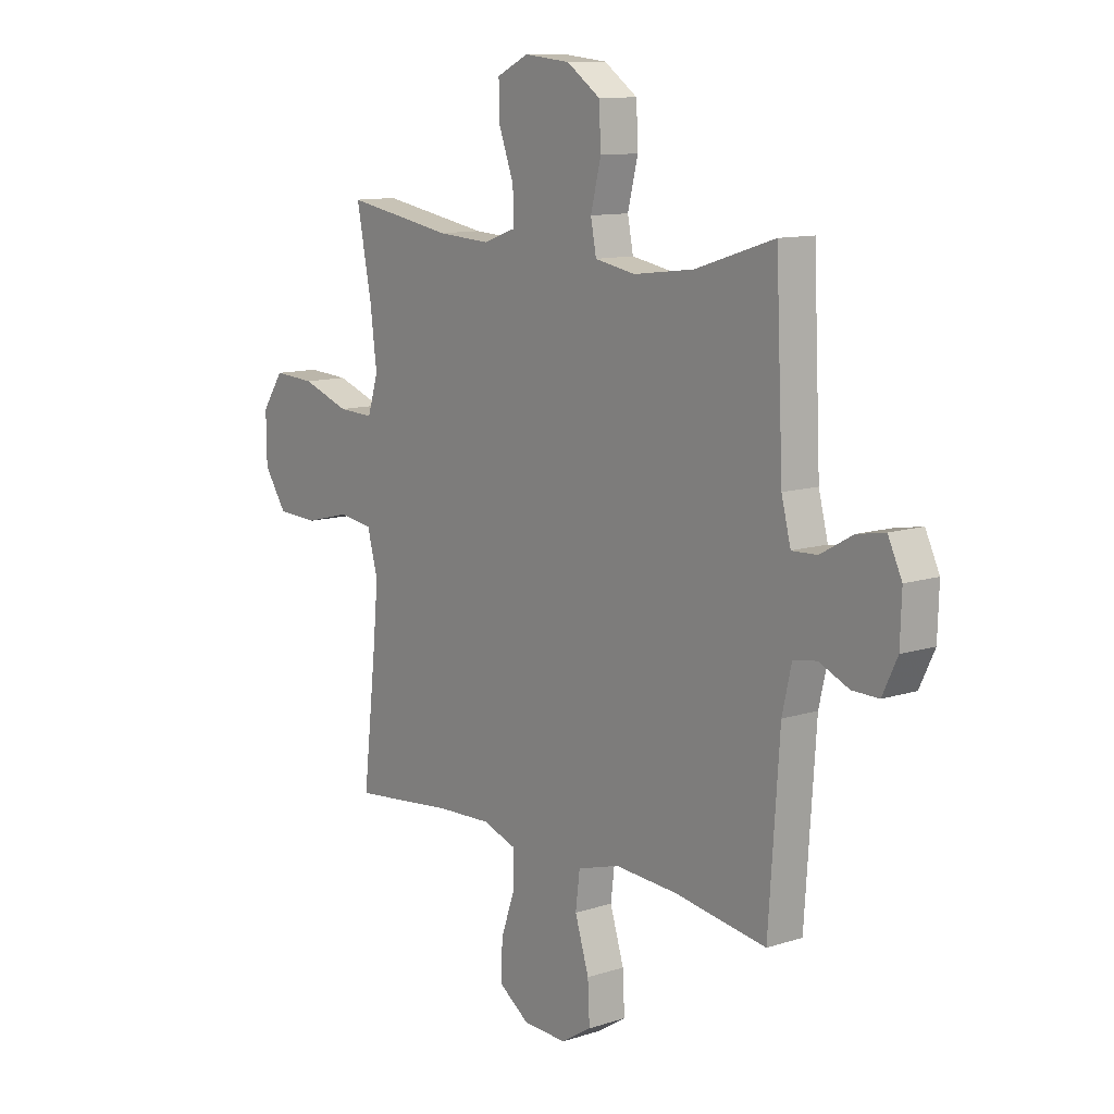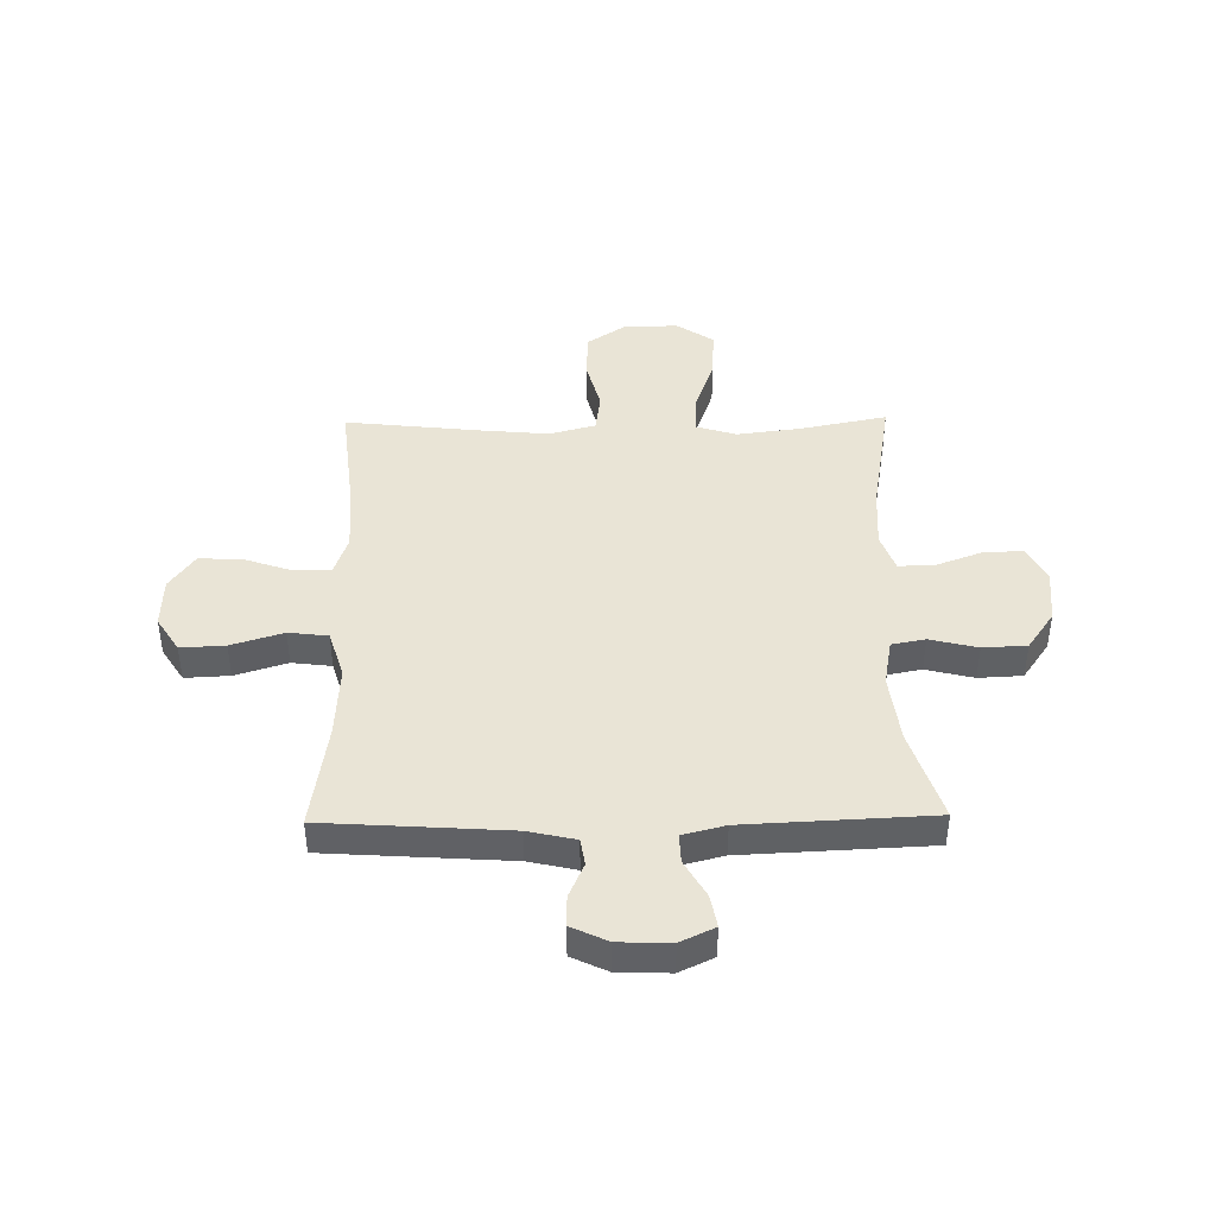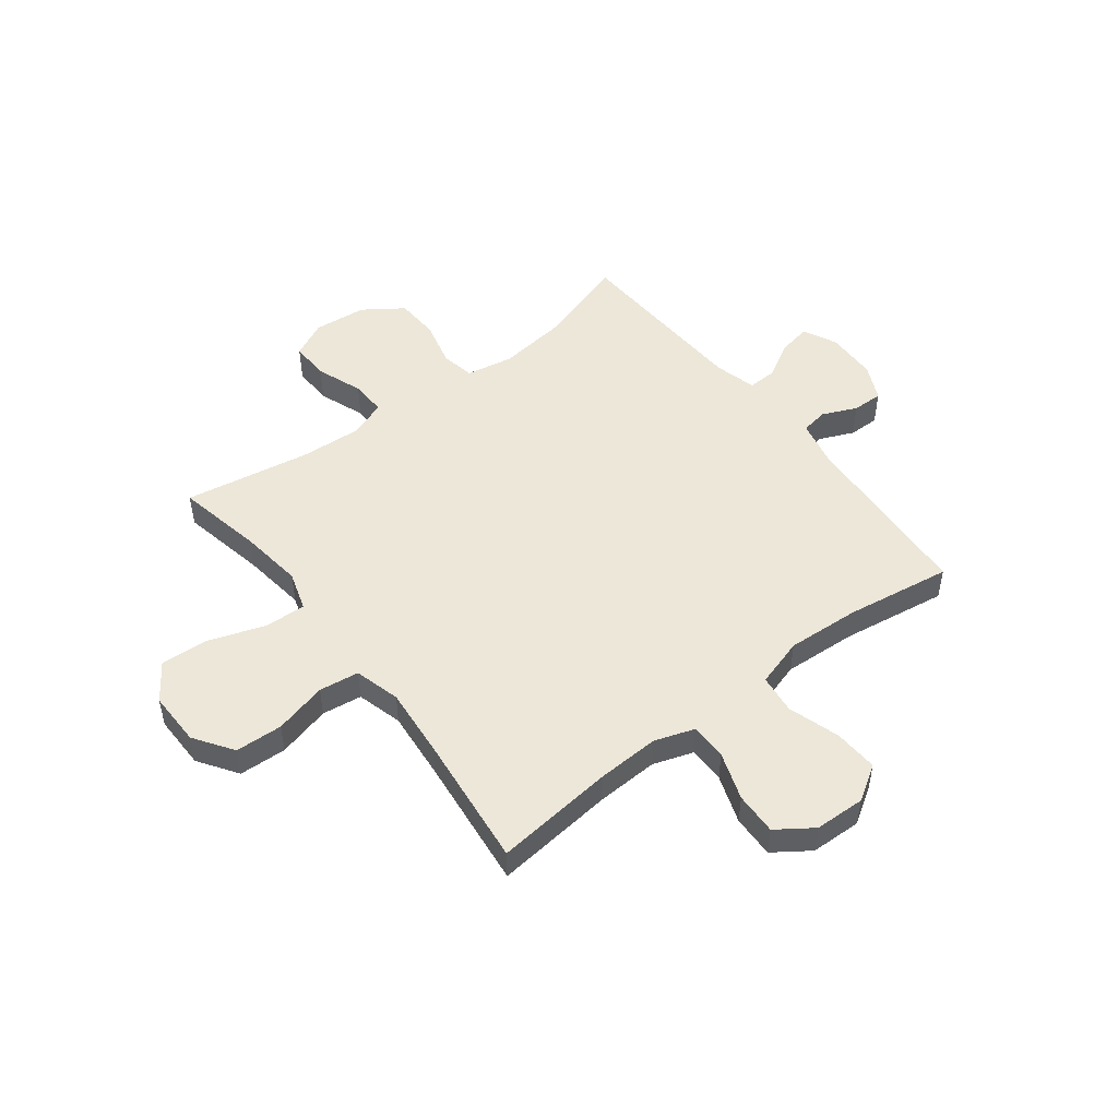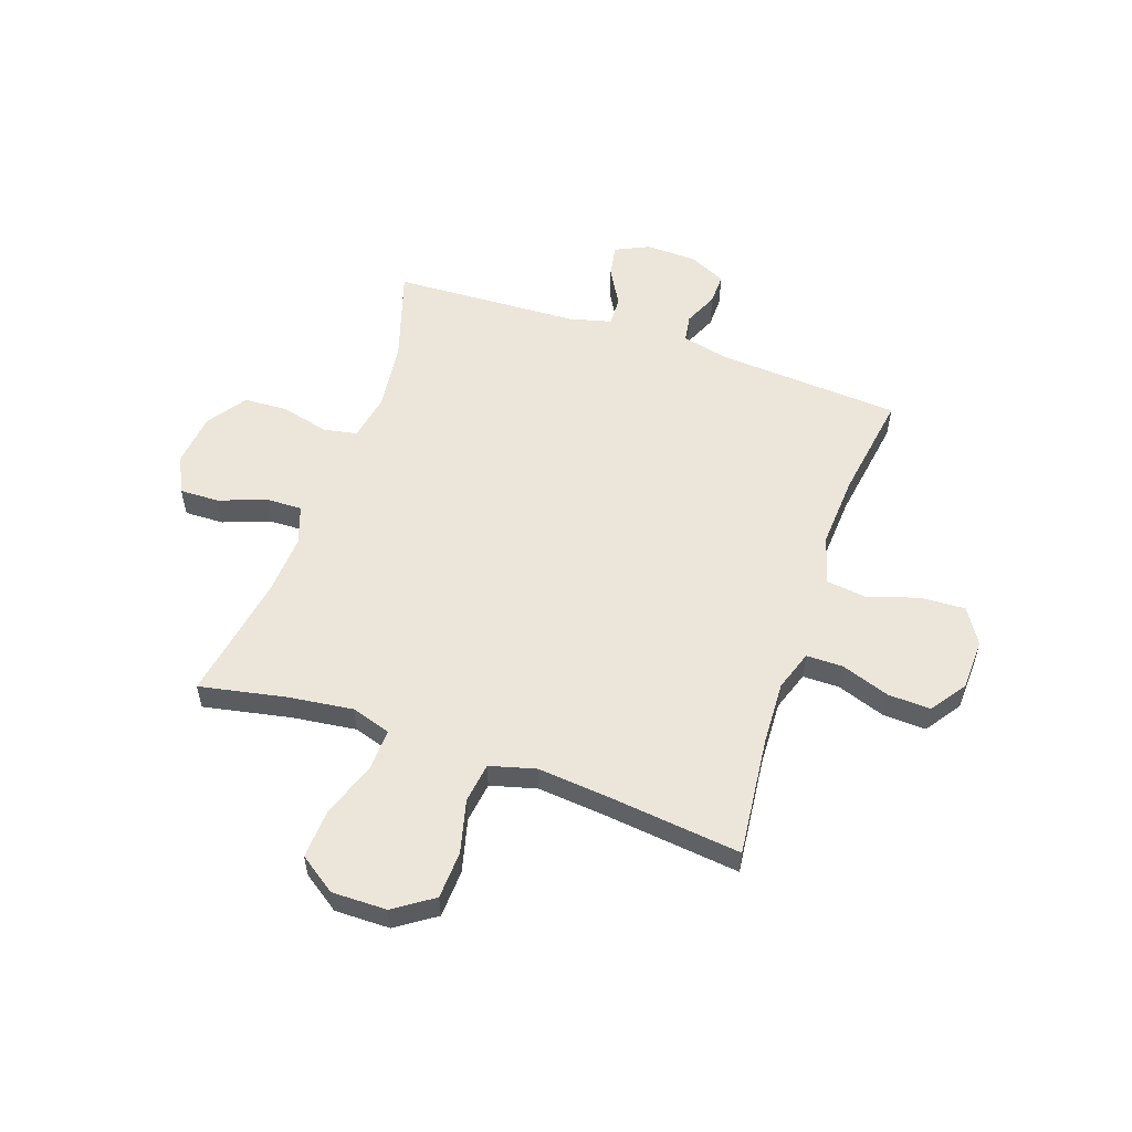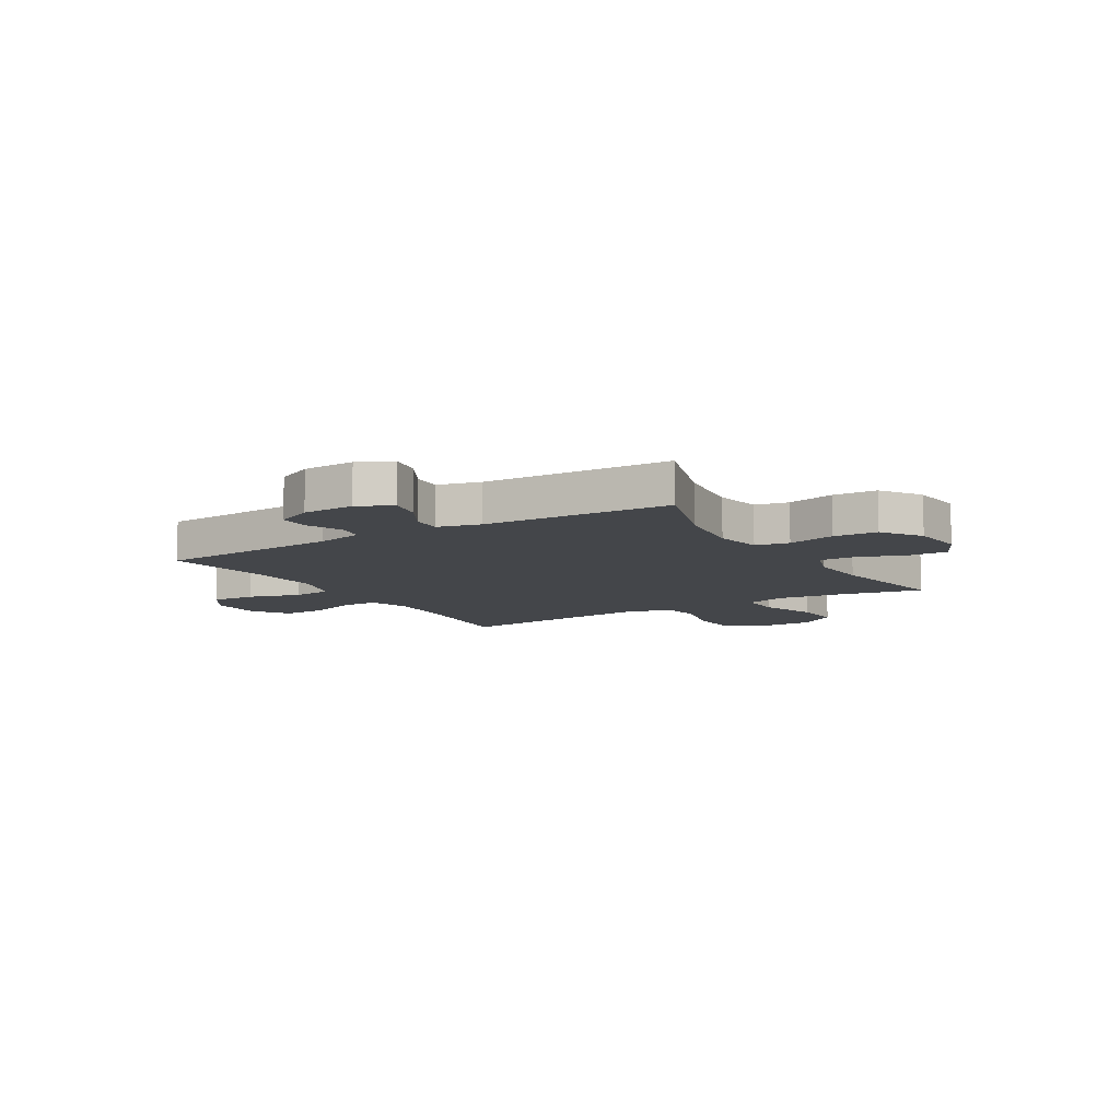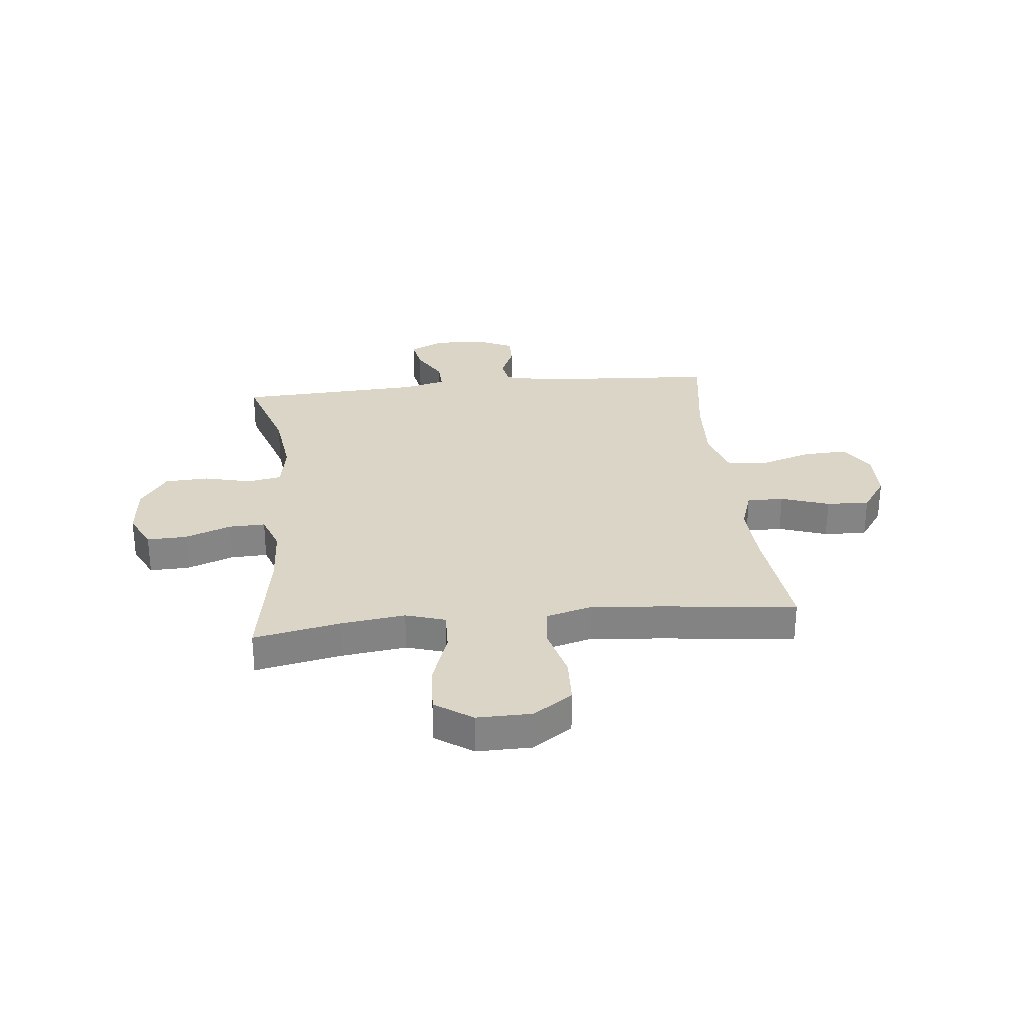
<metadata>
{"format":"obj","ext":"obj","renderer":"f3d","projection":"perspective","resolution":1024,"background":"white","views":[{"elev":11.2,"azim":-128.3,"up":"+Z"},{"elev":42.4,"azim":-90.9,"up":"+Y"},{"elev":49.7,"azim":142.4,"up":"+Y"},{"elev":55.5,"azim":109.1,"up":"+Y"},{"elev":-9.6,"azim":-58.9,"up":"+Y"},{"elev":29.0,"azim":83.9,"up":"+Y"}]}
</metadata>
<code>
v -0.5 0.07 -0.5
v -0.523 0.07 -0.161
v -0.543 0.07 -0.074
v -0.593 0.07 -0.066
v -0.657 0.07 -0.094
v -0.714 0.07 -0.095
v -0.746 0.07 -0.028
v -0.749 0.07 0.067
v -0.719 0.07 0.13
v -0.659 0.07 0.119
v -0.59 0.07 0.08
v -0.536 0.07 0.078
v -0.516 0.07 0.156
v -0.5 0.07 0.5
v -0.33 0.07 0.446
v -0.201 0.07 0.43
v -0.114 0.07 0.446
v -0.102 0.07 0.508
v -0.124 0.07 0.596
v -0.12 0.07 0.677
v -0.048 0.07 0.727
v 0.051 0.07 0.737
v 0.119 0.07 0.704
v 0.117 0.07 0.631
v 0.085 0.07 0.545
v 0.083 0.07 0.478
v 0.154 0.07 0.453
v 0.267 0.07 0.46
v 0.5 0.07 0.5
v 0.468 0.07 0.339
v 0.453 0.07 0.221
v 0.476 0.07 0.148
v 0.553 0.07 0.151
v 0.656 0.07 0.187
v 0.746 0.07 0.192
v 0.793 0.07 0.124
v 0.792 0.07 0.023
v 0.743 0.07 -0.049
v 0.655 0.07 -0.053
v 0.557 0.07 -0.028
v 0.483 0.07 -0.038
v 0.46 0.07 -0.123
v 0.472 0.07 -0.251
v 0.5 0.07 -0.5
v 0.278 0.07 -0.476
v 0.162 0.07 -0.471
v 0.088 0.07 -0.496
v 0.088 0.07 -0.564
v 0.119 0.07 -0.653
v 0.122 0.07 -0.732
v 0.056 0.07 -0.778
v -0.038 0.07 -0.781
v -0.103 0.07 -0.74
v -0.099 0.07 -0.658
v -0.069 0.07 -0.562
v -0.078 0.07 -0.489
v -0.168 0.07 -0.462
v -0.303 0.07 -0.47
v -0.5 0 -0.5
v -0.523 0 -0.161
v -0.543 0 -0.074
v -0.593 0 -0.066
v -0.657 0 -0.094
v -0.714 0 -0.095
v -0.746 0 -0.028
v -0.749 0 0.067
v -0.719 0 0.13
v -0.659 0 0.119
v -0.59 0 0.08
v -0.536 0 0.078
v -0.516 0 0.156
v -0.5 0 0.5
v -0.33 0 0.446
v -0.201 0 0.43
v -0.114 0 0.446
v -0.102 0 0.508
v -0.124 0 0.596
v -0.12 0 0.677
v -0.048 0 0.727
v 0.051 0 0.737
v 0.119 0 0.704
v 0.117 0 0.631
v 0.085 0 0.545
v 0.083 0 0.478
v 0.154 0 0.453
v 0.267 0 0.46
v 0.5 0 0.5
v 0.468 0 0.339
v 0.453 0 0.221
v 0.476 0 0.148
v 0.553 0 0.151
v 0.656 0 0.187
v 0.746 0 0.192
v 0.793 0 0.124
v 0.792 0 0.023
v 0.743 0 -0.049
v 0.655 0 -0.053
v 0.557 0 -0.028
v 0.483 0 -0.038
v 0.46 0 -0.123
v 0.472 0 -0.251
v 0.5 0 -0.5
v 0.278 0 -0.476
v 0.162 0 -0.471
v 0.088 0 -0.496
v 0.088 0 -0.564
v 0.119 0 -0.653
v 0.122 0 -0.732
v 0.056 0 -0.778
v -0.038 0 -0.781
v -0.103 0 -0.74
v -0.099 0 -0.658
v -0.069 0 -0.562
v -0.078 0 -0.489
v -0.168 0 -0.462
v -0.303 0 -0.47
f 53 54 55
f 52 53 55
f 51 52 55
f 50 51 55
f 49 50 55
f 48 49 55
f 47 48 55 56
f 46 47 56 57
f 43 44 45
f 42 43 45 46
f 41 42 46 57
f 38 39 40
f 37 38 40
f 36 37 40
f 35 36 40
f 34 35 40
f 33 34 40
f 32 33 40 41
f 41 57 58
f 32 41 58
f 31 32 58
f 28 29 30
f 58 1 2
f 31 58 2
f 30 31 2
f 28 30 2
f 27 28 2
f 23 24 25
f 22 23 25
f 21 22 25
f 20 21 25
f 19 20 25
f 18 19 25
f 17 18 25 26
f 13 14 15
f 12 13 15 16
f 9 10 11
f 8 9 11
f 7 8 11
f 6 7 11
f 5 6 11
f 4 5 11
f 3 4 11 12
f 17 26 27
f 16 17 27
f 12 16 27
f 3 12 27
f 2 3 27
f 113 112 111
f 113 111 110
f 113 110 109
f 113 109 108
f 113 108 107
f 113 107 106
f 114 113 106 105
f 115 114 105 104
f 103 102 101
f 104 103 101 100
f 115 104 100 99
f 98 97 96
f 98 96 95
f 98 95 94
f 98 94 93
f 98 93 92
f 98 92 91
f 99 98 91 90
f 116 115 99
f 116 99 90
f 116 90 89
f 88 87 86
f 60 59 116
f 60 116 89
f 60 89 88
f 60 88 86
f 60 86 85
f 83 82 81
f 83 81 80
f 83 80 79
f 83 79 78
f 83 78 77
f 83 77 76
f 84 83 76 75
f 73 72 71
f 74 73 71 70
f 69 68 67
f 69 67 66
f 69 66 65
f 69 65 64
f 69 64 63
f 69 63 62
f 70 69 62 61
f 85 84 75
f 85 75 74
f 85 74 70
f 85 70 61
f 85 61 60
f 1 59 60 2
f 2 60 61 3
f 3 61 62 4
f 4 62 63 5
f 5 63 64 6
f 6 64 65 7
f 7 65 66 8
f 8 66 67 9
f 9 67 68 10
f 10 68 69 11
f 11 69 70 12
f 12 70 71 13
f 13 71 72 14
f 14 72 73 15
f 15 73 74 16
f 16 74 75 17
f 17 75 76 18
f 18 76 77 19
f 19 77 78 20
f 20 78 79 21
f 21 79 80 22
f 22 80 81 23
f 23 81 82 24
f 24 82 83 25
f 25 83 84 26
f 26 84 85 27
f 27 85 86 28
f 28 86 87 29
f 29 87 88 30
f 30 88 89 31
f 31 89 90 32
f 32 90 91 33
f 33 91 92 34
f 34 92 93 35
f 35 93 94 36
f 36 94 95 37
f 37 95 96 38
f 38 96 97 39
f 39 97 98 40
f 40 98 99 41
f 41 99 100 42
f 42 100 101 43
f 43 101 102 44
f 44 102 103 45
f 45 103 104 46
f 46 104 105 47
f 47 105 106 48
f 48 106 107 49
f 49 107 108 50
f 50 108 109 51
f 51 109 110 52
f 52 110 111 53
f 53 111 112 54
f 54 112 113 55
f 55 113 114 56
f 56 114 115 57
f 57 115 116 58
f 58 116 59 1

</code>
